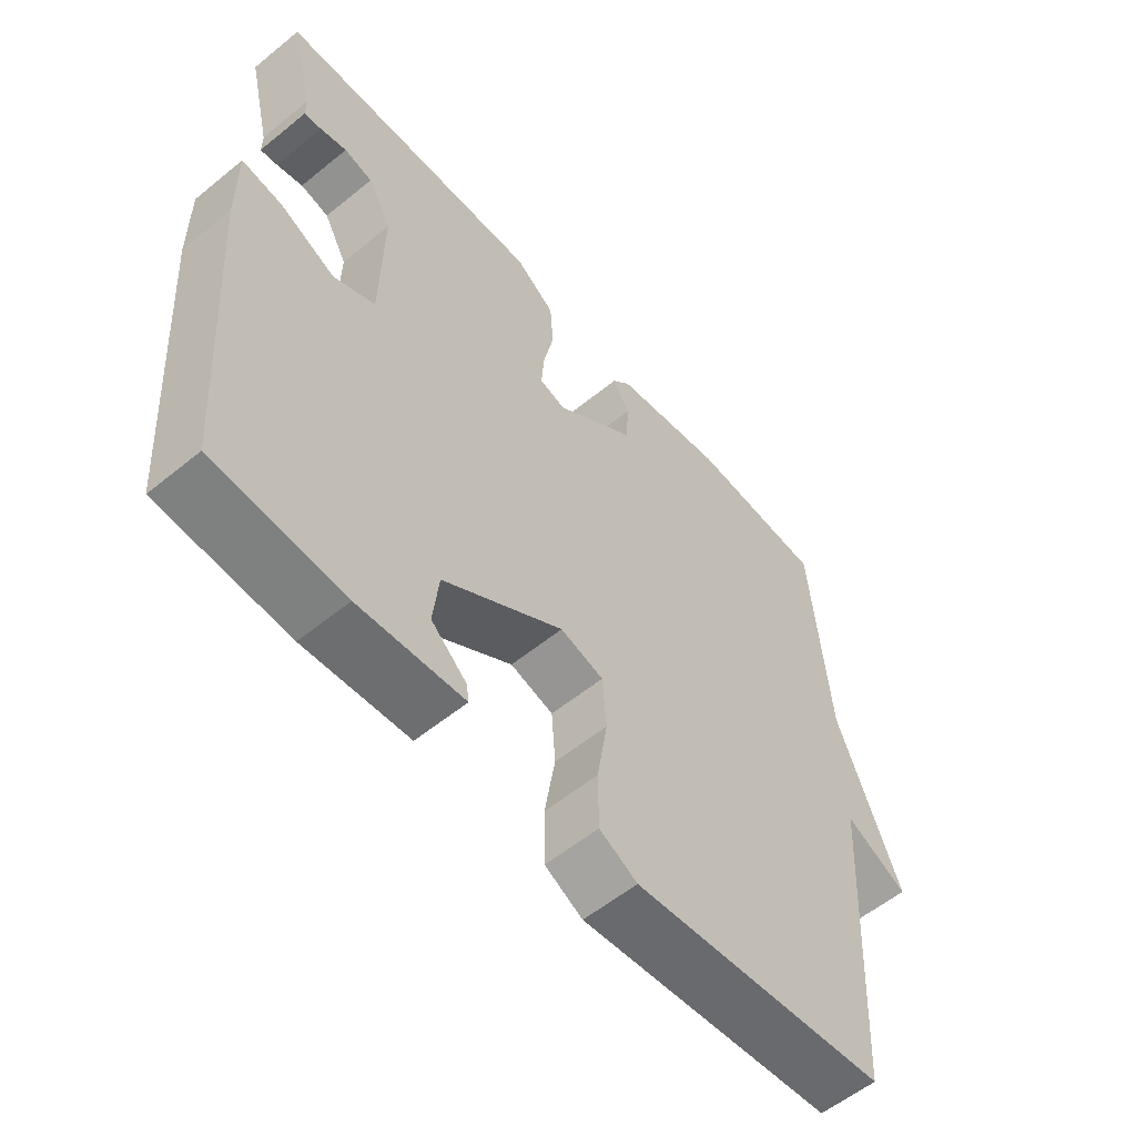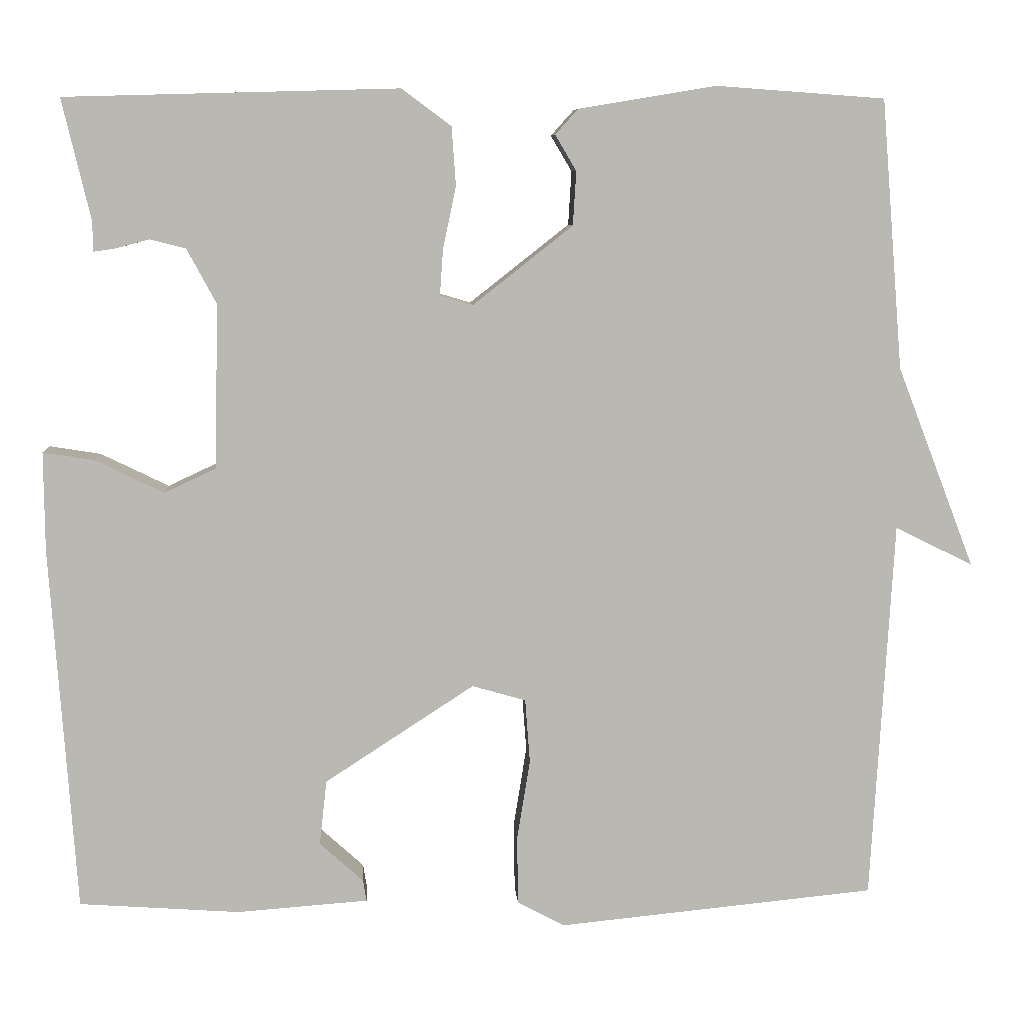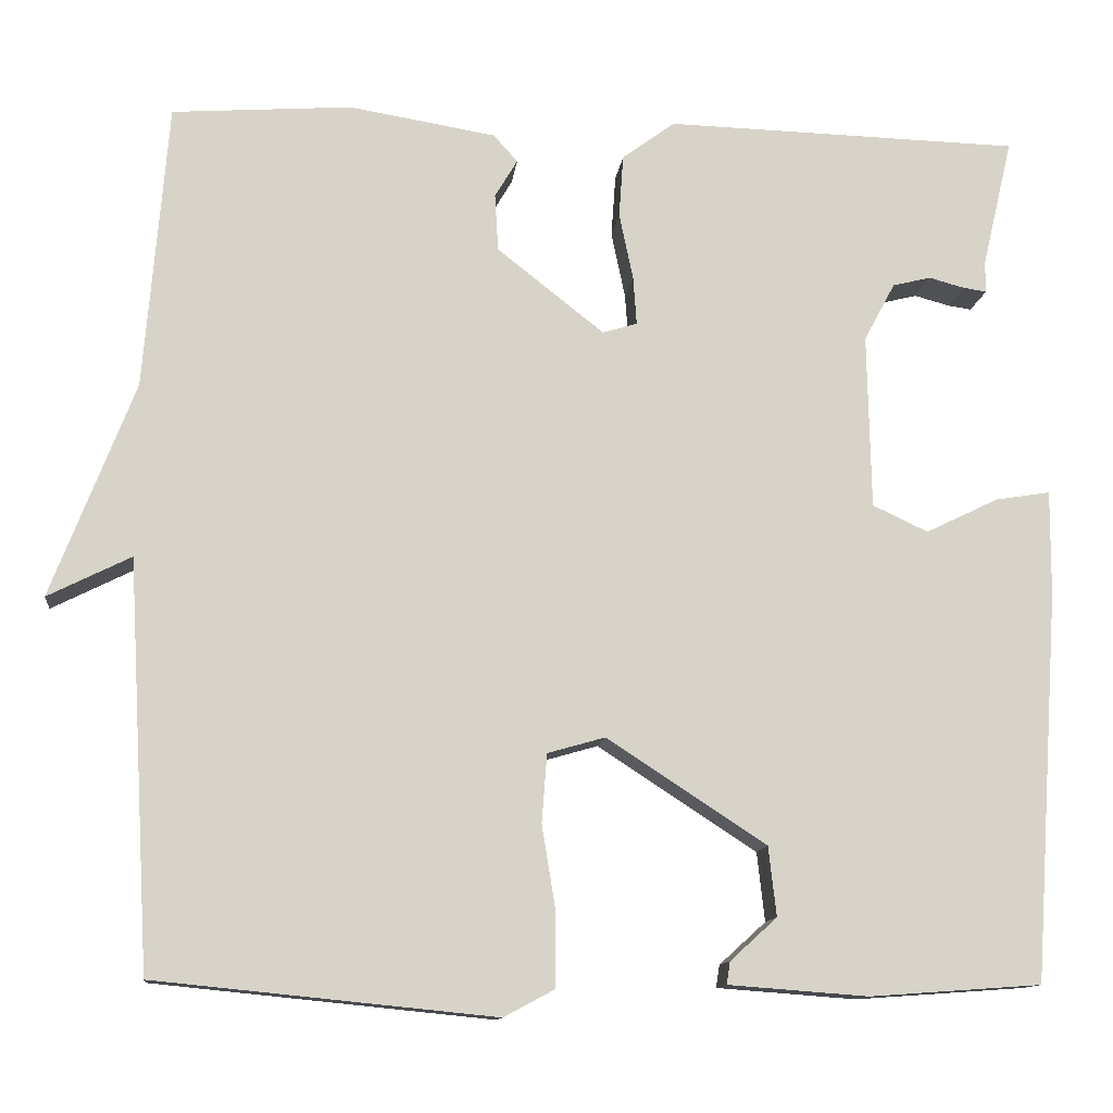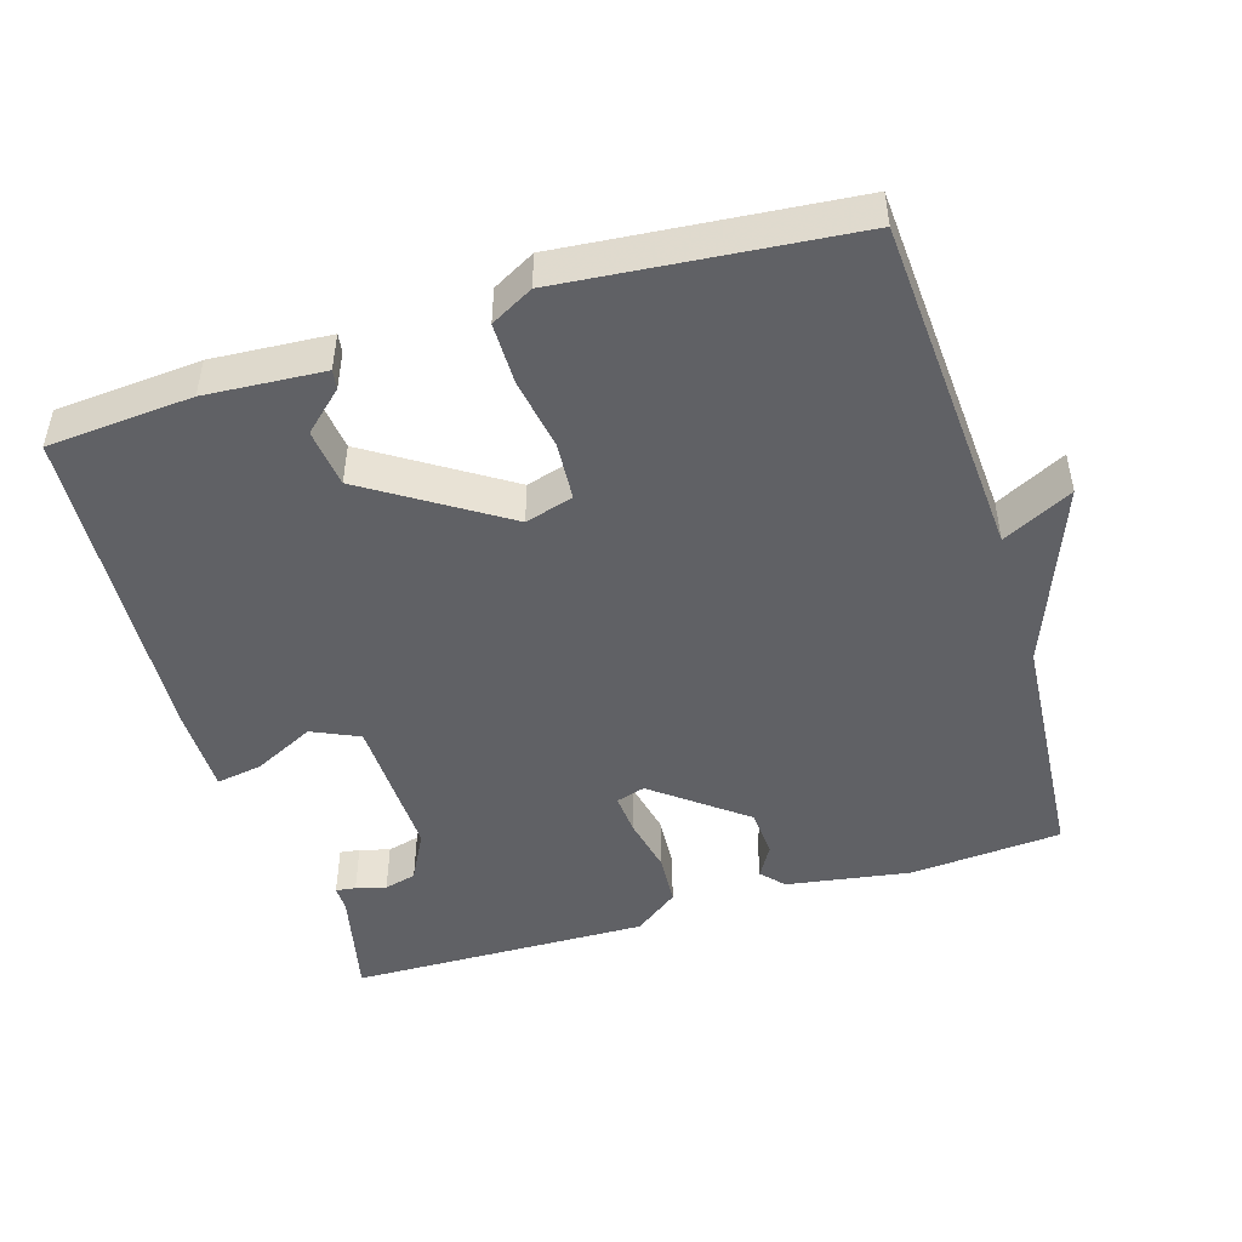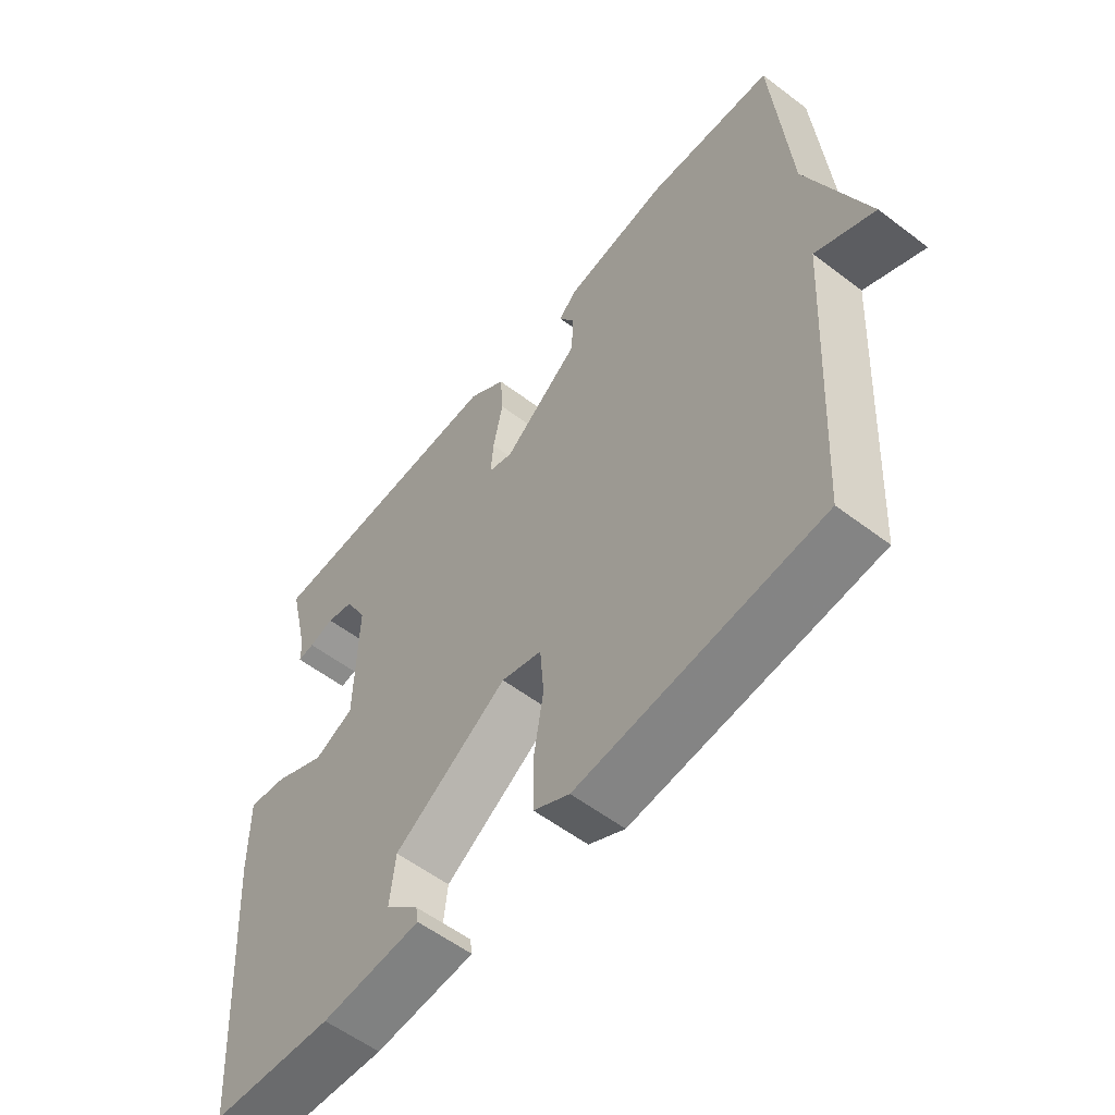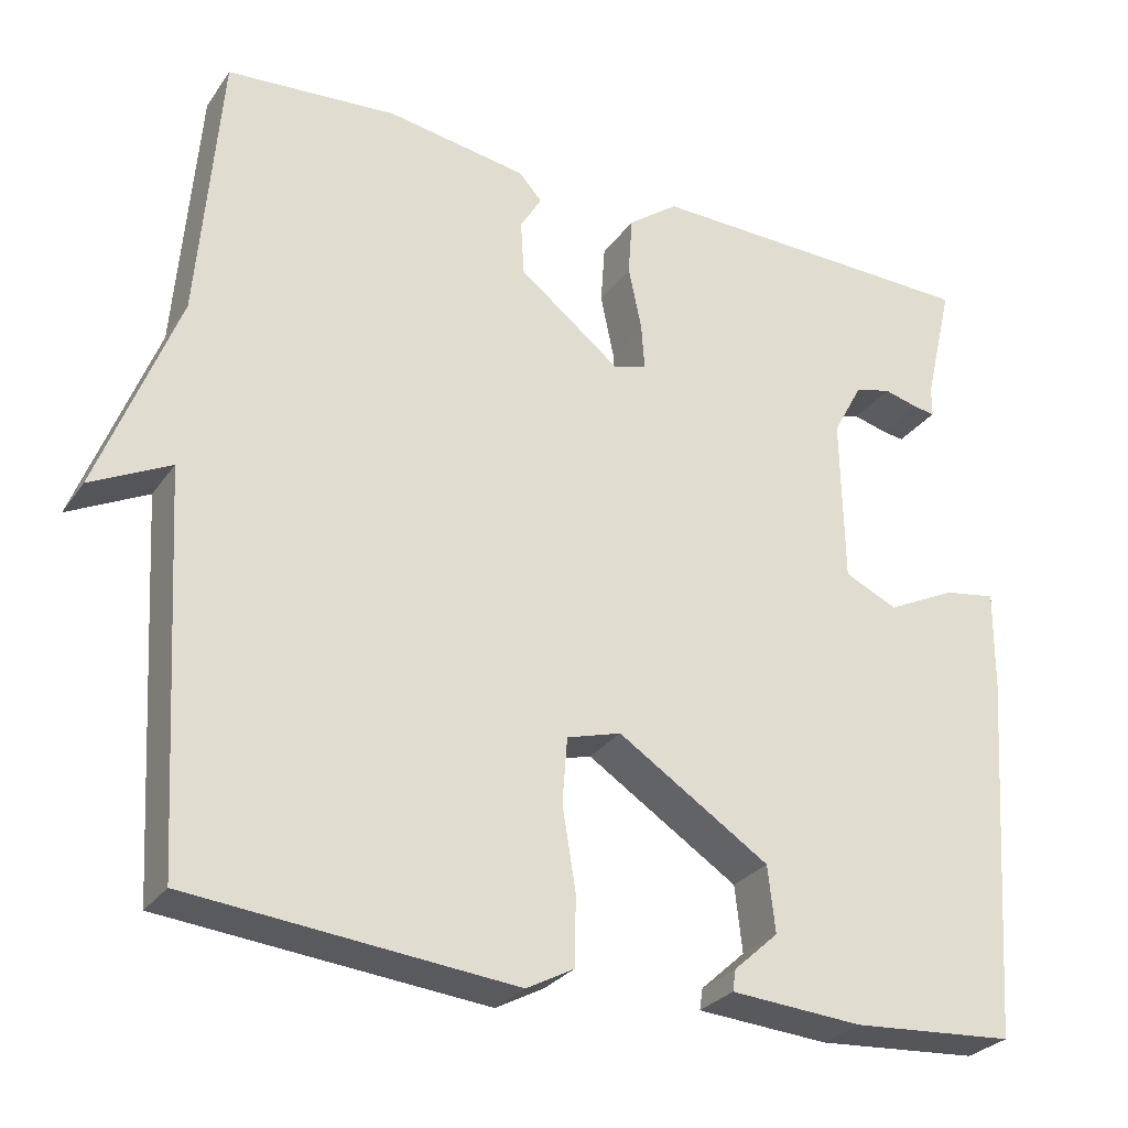
<metadata>
{"format":"obj","ext":"obj","renderer":"f3d","projection":"perspective","resolution":1024,"background":"white","views":[{"elev":-57.2,"azim":130.3,"up":"+Z"},{"elev":7.8,"azim":176.6,"up":"+Z"},{"elev":-12.2,"azim":-6.3,"up":"+Z"},{"elev":-47.8,"azim":-162.6,"up":"+Y"},{"elev":-56.7,"azim":-128.4,"up":"+Z"},{"elev":-28.2,"azim":-27.9,"up":"+Z"}]}
</metadata>
<code>
v -0.5 0.07 -0.5
v -0.527 0.07 -0.031
v -0.623 0.07 -0.079
v -0.527 0.07 0.169
v -0.5 0.07 0.5
v -0.293 0.07 0.515
v -0.124 0.07 0.487
v -0.096 0.07 0.456
v -0.122 0.07 0.412
v -0.118 0.07 0.346
v 0.005 0.07 0.249
v 0.045 0.07 0.261
v 0.041 0.07 0.317
v 0.025 0.07 0.394
v 0.03 0.07 0.466
v 0.091 0.07 0.511
v 0.5 0.07 0.5
v 0.465 0.07 0.351
v 0.465 0.07 0.315
v 0.438 0.07 0.319
v 0.397 0.07 0.33
v 0.353 0.07 0.319
v 0.317 0.07 0.252
v 0.321 0.07 0.05
v 0.385 0.07 0.02
v 0.469 0.07 0.061
v 0.532 0.07 0.071
v 0.531 0.07 -0.051
v 0.5 0.07 -0.5
v 0.302 0.07 -0.514
v 0.141 0.07 -0.502
v 0.145 0.07 -0.476
v 0.199 0.07 -0.427
v 0.19 0.07 -0.347
v 0.006 0.07 -0.227
v -0.06 0.07 -0.246
v -0.066 0.07 -0.325
v -0.05 0.07 -0.424
v -0.051 0.07 -0.508
v -0.109 0.07 -0.539
v -0.5 0 -0.5
v -0.527 0 -0.031
v -0.623 0 -0.079
v -0.527 0 0.169
v -0.5 0 0.5
v -0.293 0 0.515
v -0.124 0 0.487
v -0.096 0 0.456
v -0.122 0 0.412
v -0.118 0 0.346
v 0.005 0 0.249
v 0.045 0 0.261
v 0.041 0 0.317
v 0.025 0 0.394
v 0.03 0 0.466
v 0.091 0 0.511
v 0.5 0 0.5
v 0.465 0 0.351
v 0.465 0 0.315
v 0.438 0 0.319
v 0.397 0 0.33
v 0.353 0 0.319
v 0.317 0 0.252
v 0.321 0 0.05
v 0.385 0 0.02
v 0.469 0 0.061
v 0.532 0 0.071
v 0.531 0 -0.051
v 0.5 0 -0.5
v 0.302 0 -0.514
v 0.141 0 -0.502
v 0.145 0 -0.476
v 0.199 0 -0.427
v 0.19 0 -0.347
v 0.006 0 -0.227
v -0.06 0 -0.246
v -0.066 0 -0.325
v -0.05 0 -0.424
v -0.051 0 -0.508
v -0.109 0 -0.539
f 40 1 2
f 39 40 2
f 38 39 2
f 37 38 2
f 36 37 2
f 35 36 2
f 31 32 33
f 30 31 33
f 29 30 33
f 29 33 34
f 28 29 34
f 27 28 34
f 26 27 34
f 25 26 34
f 24 25 34 35
f 18 19 20 21
f 18 21 22
f 17 18 22
f 16 17 22
f 15 16 22
f 14 15 22
f 13 14 22
f 12 13 22 23
f 7 8 9
f 6 7 9
f 5 6 9
f 4 5 9
f 4 9 10
f 3 4 10
f 2 3 10
f 24 35 2
f 23 24 2
f 12 23 2
f 11 12 2
f 2 10 11
f 42 41 80
f 42 80 79
f 42 79 78
f 42 78 77
f 42 77 76
f 42 76 75
f 73 72 71
f 73 71 70
f 73 70 69
f 74 73 69
f 74 69 68
f 74 68 67
f 74 67 66
f 74 66 65
f 75 74 65 64
f 61 60 59 58
f 62 61 58
f 62 58 57
f 62 57 56
f 62 56 55
f 62 55 54
f 62 54 53
f 63 62 53 52
f 49 48 47
f 49 47 46
f 49 46 45
f 49 45 44
f 50 49 44
f 50 44 43
f 50 43 42
f 42 75 64
f 42 64 63
f 42 63 52
f 42 52 51
f 51 50 42
f 1 41 42 2
f 2 42 43 3
f 3 43 44 4
f 4 44 45 5
f 5 45 46 6
f 6 46 47 7
f 7 47 48 8
f 8 48 49 9
f 9 49 50 10
f 10 50 51 11
f 11 51 52 12
f 12 52 53 13
f 13 53 54 14
f 14 54 55 15
f 15 55 56 16
f 16 56 57 17
f 17 57 58 18
f 18 58 59 19
f 19 59 60 20
f 20 60 61 21
f 21 61 62 22
f 22 62 63 23
f 23 63 64 24
f 24 64 65 25
f 25 65 66 26
f 26 66 67 27
f 27 67 68 28
f 28 68 69 29
f 29 69 70 30
f 30 70 71 31
f 31 71 72 32
f 32 72 73 33
f 33 73 74 34
f 34 74 75 35
f 35 75 76 36
f 36 76 77 37
f 37 77 78 38
f 38 78 79 39
f 39 79 80 40
f 40 80 41 1

</code>
